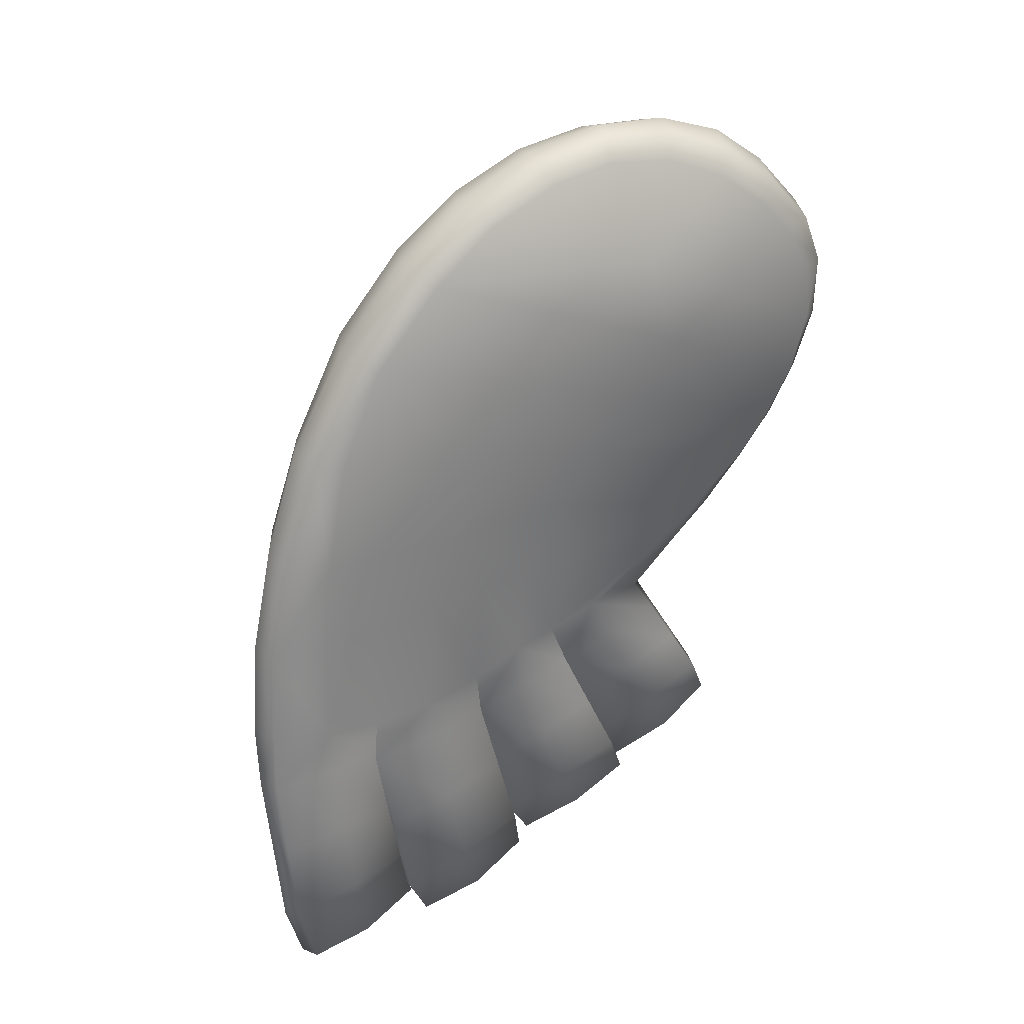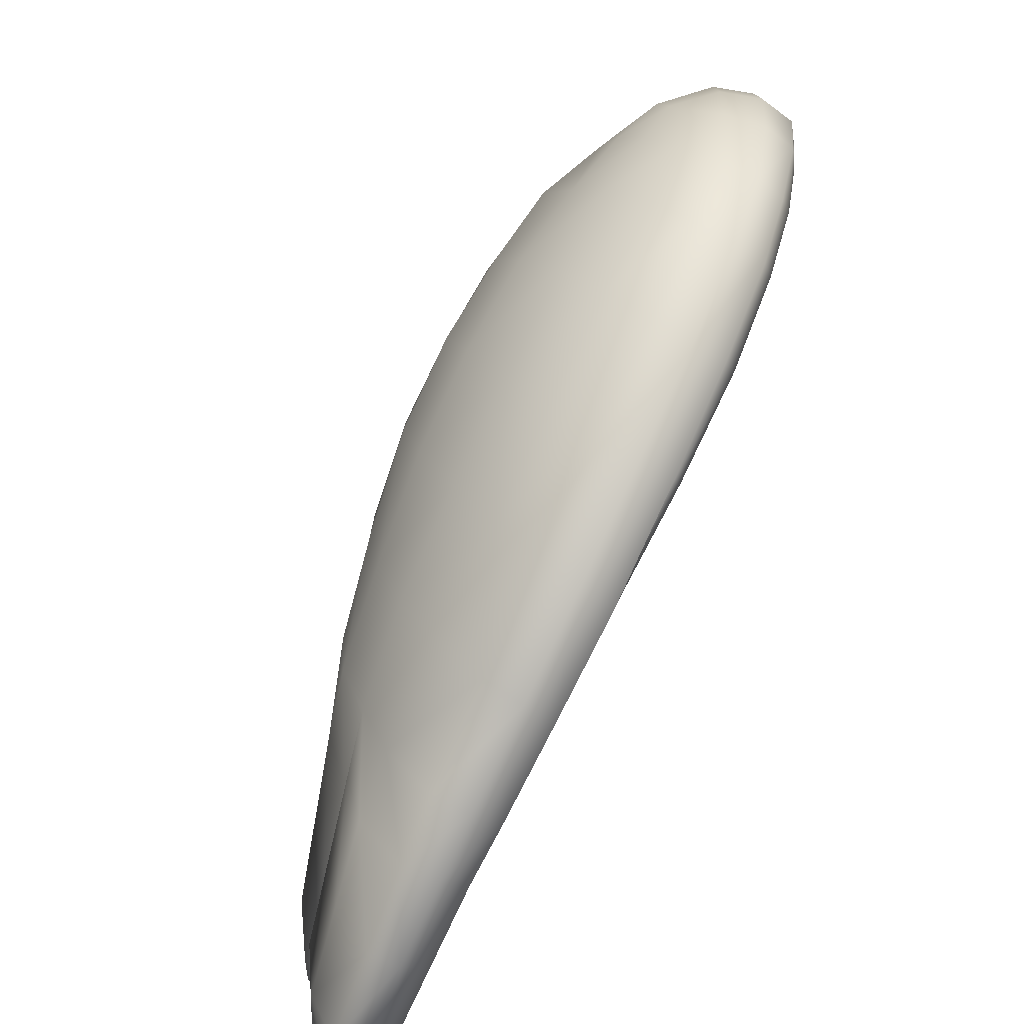
<metadata>
{"format":"obj","ext":"obj","renderer":"f3d","projection":"perspective","resolution":1024,"background":"white","views":[{"elev":39.8,"azim":61.7,"up":"+Z"},{"elev":-68.8,"azim":-37.8,"up":"+Y"}]}
</metadata>
<code>
g pm0083_31_WingCloseRSkin
v -0.1384 0.1401 -0.002016
v -0.1191 0.1371 -0.03679
v -0.1302 0.1331 -0.03945
v -0.1261 0.1426 -0.001037
v -0.1184 0.1608 -0.045
v -0.1458 0.1521 0.03626
v -0.1239 0.164 -0.001882
v -0.128 0.1698 0.03294
v -0.1195 0.1823 -0.04978
v -0.1229 0.1887 -0.001578
v -0.1265 0.2295 0.02964
v -0.1201 0.2065 -0.05063
v -0.124 0.2126 0.0002613
v -0.1211 0.2295 -0.04645
v -0.1243 0.2343 0.0009489
v -0.1223 0.2504 -0.03992
v -0.1248 0.2552 0.0002551
v -0.1225 0.2662 -0.03566
v -0.1323 0.1536 0.03615
v -0.1395 0.1715 0.07615
v -0.1528 0.1689 0.07447
v -0.1579 0.193 0.1111
v -0.1252 0.2759 -0.0007021
v -0.1275 0.2742 0.02508
v -0.1286 0.2898 0.04715
v -0.1216 0.3353 0.006724
v -0.1221 0.3146 -0.008944
v -0.1226 0.3237 -0.01078
v -0.1223 0.2861 -0.02981
v -0.1208 0.3059 -0.02579
v -0.1348 0.3113 -0.02908
v -0.1366 0.3267 -0.01601
v -0.1381 0.3456 -0.0007581
v -0.1242 0.3416 0.004113
v -0.1259 0.3587 0.02176
v -0.1392 0.3624 0.01753
v -0.14 0.3755 0.03571
v -0.1217 0.3541 0.02472
v -0.1227 0.3671 0.04093
v -0.1273 0.3726 0.03833
v -0.1279 0.3832 0.05881
v -0.1405 0.3862 0.05712
v -0.1412 0.3942 0.08086
v -0.1292 0.3915 0.08244
v -0.1305 0.3923 0.1069
v -0.1437 0.3956 0.1068
v -0.1472 0.3899 0.1267
v -0.1248 0.3851 0.08332
v -0.1228 0.378 0.06119
v -0.1295 0.3246 0.08987
v -0.1297 0.3059 0.06892
v -0.1334 0.2636 0.08542
v -0.1296 0.2443 0.06209
v -0.1345 0.1814 0.07422
v -0.1396 0.2003 0.1097
v -0.1344 0.2874 0.1075
v -0.1354 0.3138 0.1268
v -0.1436 0.2272 0.1367
v -0.1298 0.3457 0.1065
v -0.1494 0.2216 0.1398
v -0.1451 0.1947 0.1113
v -0.1614 0.2203 0.1396
v -0.1636 0.246 0.1572
v -0.1467 0.2526 0.1538
v -0.1521 0.2479 0.1564
v -0.154 0.2769 0.1687
v -0.166 0.2769 0.1683
v -0.1664 0.3082 0.172
v -0.127 0.3836 0.1064
v -0.1307 0.3763 0.1235
v -0.1347 0.3651 0.1385
v -0.1331 0.386 0.1267
v -0.1383 0.3714 0.1454
v -0.1442 0.354 0.1591
v -0.1536 0.3752 0.1462
v -0.16 0.3585 0.16
v -0.1644 0.3353 0.1691
v -0.1399 0.3482 0.1526
v -0.1448 0.3268 0.1627
v -0.1501 0.3316 0.1691
v -0.1478 0.3026 0.1663
v -0.1537 0.3056 0.1725
v -0.1484 0.2795 0.1633
v -0.1426 0.14 -0.04365
v -0.1384 0.1401 -0.002016
v -0.1302 0.1331 -0.03945
v -0.152 0.1478 -0.005129
v -0.1578 0.1586 -0.04831
v -0.1458 0.1521 0.03626
v -0.1679 0.1659 -0.009671
v -0.1743 0.177 0.03024
v -0.1791 0.1849 -0.01388
v -0.1675 0.1792 -0.04992
v -0.1759 0.2014 -0.05193
v -0.1602 0.1598 0.03455
v -0.1669 0.1757 0.06949
v -0.1528 0.1689 0.07447
v -0.1579 0.193 0.1111
v -0.1879 0.2082 -0.01666
v -0.1874 0.1975 0.02508
v -0.1914 0.2304 -0.01909
v -0.2028 0.2476 0.01483
v -0.1785 0.2218 -0.05049
v -0.1779 0.2508 -0.04679
v -0.1988 0.2212 0.01992
v -0.1934 0.2123 0.06042
v -0.1898 0.2577 -0.02053
v -0.1831 0.2809 -0.02017
v -0.1721 0.2721 -0.04161
v -0.1809 0.193 0.06495
v -0.1866 0.2123 0.1025
v -0.2044 0.2391 0.05279
v -0.1992 0.2742 0.008868
v -0.1709 0.3028 -0.02073
v -0.1773 0.3195 0.001151
v -0.1653 0.2926 -0.03737
v -0.1556 0.3199 -0.01986
v -0.1521 0.309 -0.03326
v -0.1917 0.2969 0.003899
v -0.2036 0.2914 0.03766
v -0.1366 0.3267 -0.01601
v -0.1348 0.3113 -0.02908
v -0.1381 0.3456 -0.0007581
v -0.1596 0.3366 -0.001335
v -0.1604 0.3549 0.01825
v -0.1392 0.3624 0.01753
v -0.14 0.3755 0.03571
v -0.1965 0.3135 0.03047
v -0.208 0.267 0.04494
v -0.2087 0.2855 0.07356
v -0.1808 0.3369 0.02335
v -0.1815 0.3521 0.04623
v -0.16 0.3701 0.03873
v -0.159 0.382 0.05989
v -0.1405 0.3862 0.05712
v -0.1412 0.3942 0.08086
v -0.205 0.3088 0.06379
v -0.1972 0.3306 0.05541
v -0.2028 0.3264 0.08766
v -0.1933 0.3461 0.07858
v -0.1796 0.365 0.06933
v -0.1757 0.3754 0.09039
v -0.1576 0.3899 0.08293
v -0.1567 0.3918 0.1065
v -0.1437 0.3956 0.1068
v -0.1472 0.3899 0.1267
v -0.1599 0.387 0.1238
v -0.1536 0.3752 0.1462
v -0.1706 0.3818 0.1056
v -0.1763 0.3764 0.1159
v -0.1869 0.3608 0.09898
v -0.1675 0.3733 0.1408
v -0.1742 0.3562 0.1538
v -0.16 0.3585 0.16
v -0.1644 0.3353 0.1691
v -0.1833 0.3618 0.1276
v -0.1948 0.3455 0.1091
v -0.198 0.3267 0.1203
v -0.1782 0.3333 0.1621
v -0.1664 0.3082 0.172
v -0.1893 0.343 0.1384
v -0.1924 0.3215 0.1463
v -0.1798 0.3084 0.1648
v -0.1796 0.2805 0.1624
v -0.166 0.2769 0.1683
v -0.1636 0.246 0.1572
v -0.1913 0.3044 0.1505
v -0.207 0.305 0.09876
v -0.1984 0.3056 0.1305
v -0.2034 0.283 0.1097
v -0.195 0.2832 0.1396
v -0.1876 0.2646 0.147
v -0.187 0.2833 0.154
v -0.1775 0.2517 0.1529
v -0.1755 0.2258 0.1357
v -0.1614 0.2203 0.1396
v -0.2061 0.26 0.08365
v -0.1981 0.2589 0.1214
v -0.1988 0.233 0.09469
v -0.1875 0.238 0.1312
v -0.1724 0.1988 0.1078
v -0.1398 0.2753 -0.05391
v -0.1225 0.2662 -0.03566
v -0.1467 0.2695 -0.03939
v -0.1194 0.2718 -0.05381
v -0.1283 0.2835 -0.08005
v -0.1223 0.2504 -0.03992
v -0.1135 0.2806 -0.07828
v -0.1169 0.2917 -0.1062
v -0.1204 0.2521 -0.0605
v -0.1208 0.2307 -0.06665
v -0.1211 0.2295 -0.04645
v -0.1154 0.2586 -0.08805
v -0.1417 0.2287 -0.07434
v -0.1485 0.2278 -0.05769
v -0.1161 0.2355 -0.0955
v -0.1314 0.2346 -0.1012
v -0.1211 0.2405 -0.128
v -0.1115 0.2404 -0.1243
v -0.1147 0.2479 -0.139
v -0.1103 0.2651 -0.1156
v -0.1083 0.2468 -0.1362
v -0.1129 0.272 -0.1305
v -0.1058 0.2713 -0.1292
v -0.1076 0.2894 -0.1027
v -0.1044 0.2925 -0.1159
v -0.1127 0.2925 -0.1172
v -0.1371 0.1849 -0.0791
v -0.1195 0.1823 -0.04978
v -0.1395 0.1826 -0.06588
v -0.1205 0.1842 -0.06708
v -0.1282 0.1865 -0.105
v -0.1184 0.1608 -0.045
v -0.1159 0.186 -0.09607
v -0.1194 0.1882 -0.131
v -0.1163 0.1612 -0.06371
v -0.1147 0.1346 -0.06009
v -0.1191 0.1371 -0.03679
v -0.1099 0.1614 -0.09344
v -0.1242 0.1311 -0.0637
v -0.1302 0.1331 -0.03945
v -0.107 0.1338 -0.09054
v -0.09926 0.133 -0.121
v -0.1156 0.1304 -0.09547
v -0.1071 0.1297 -0.1272
v -0.1007 0.1336 -0.1467
v -0.1035 0.1616 -0.1232
v -0.09406 0.1372 -0.1455
v -0.1066 0.1616 -0.1506
v -0.09869 0.163 -0.1485
v -0.1112 0.1877 -0.1251
v -0.106 0.1878 -0.1439
v -0.112 0.1871 -0.1475
v -0.1225 0.2662 -0.03566
v -0.1395 0.2732 -0.05985
v -0.1467 0.2695 -0.03939
v -0.1195 0.272 -0.05623
v -0.1223 0.2861 -0.02981
v -0.1163 0.2794 -0.078
v -0.1306 0.281 -0.08284
v -0.113 0.2869 -0.09976
v -0.1217 0.2888 -0.1058
v -0.1155 0.2953 -0.1149
v -0.1137 0.3004 -0.06603
v -0.1184 0.2923 -0.0463
v -0.1162 0.3124 -0.03823
v -0.1208 0.3059 -0.02579
v -0.1108 0.3206 -0.05477
v -0.1295 0.3164 -0.04072
v -0.1348 0.3113 -0.02908
v -0.1222 0.324 -0.05708
v -0.1149 0.3317 -0.07344
v -0.109 0.3085 -0.08575
v -0.1095 0.293 -0.1132
v -0.1123 0.3171 -0.1026
v -0.1051 0.3155 -0.1012
v -0.1054 0.3288 -0.07131
v -0.1031 0.3324 -0.08349
v -0.1107 0.3346 -0.08498
v -0.1195 0.1823 -0.04978
v -0.1362 0.1806 -0.07992
v -0.1395 0.1826 -0.06588
v -0.1186 0.1807 -0.0693
v -0.1201 0.2065 -0.05063
v -0.1109 0.1838 -0.104
v -0.1244 0.1839 -0.1112
v -0.1126 0.1871 -0.1425
v -0.1032 0.1868 -0.1388
v -0.1081 0.1926 -0.1544
v -0.112 0.2102 -0.1007
v -0.1189 0.206 -0.06817
v -0.1199 0.2306 -0.06468
v -0.1211 0.2295 -0.04645
v -0.1137 0.2355 -0.09508
v -0.1429 0.2306 -0.07253
v -0.1485 0.2278 -0.05769
v -0.1312 0.2359 -0.1011
v -0.1194 0.2413 -0.1297
v -0.1052 0.2144 -0.1331
v -0.1003 0.1922 -0.1525
v -0.1102 0.2186 -0.153
v -0.1022 0.2184 -0.1517
v -0.1074 0.2405 -0.1255
v -0.1054 0.2415 -0.141
v -0.114 0.2413 -0.1432
v -0.1306 0.281 -0.08284
v -0.1608 0.2777 -0.06052
v -0.1395 0.2732 -0.05985
v -0.1467 0.2695 -0.03939
v -0.1721 0.2721 -0.04161
v -0.1653 0.2926 -0.03737
v -0.1465 0.286 -0.08307
v -0.1562 0.298 -0.05263
v -0.1322 0.2943 -0.1056
v -0.1217 0.2888 -0.1058
v -0.1233 0.298 -0.113
v -0.1155 0.2953 -0.1149
v -0.131 0.3137 -0.09124
v -0.1213 0.3182 -0.1021
v -0.1123 0.3171 -0.1026
v -0.1107 0.3346 -0.08498
v -0.1184 0.3335 -0.08608
v -0.1254 0.3314 -0.07777
v -0.1149 0.3317 -0.07344
v -0.1222 0.324 -0.05708
v -0.1436 0.3059 -0.07193
v -0.1354 0.3231 -0.06129
v -0.1295 0.3164 -0.04072
v -0.1454 0.3148 -0.0448
v -0.1348 0.3113 -0.02908
v -0.1521 0.309 -0.03326
v -0.1616 0.2762 -0.05774
v -0.1398 0.2753 -0.05391
v -0.1467 0.2695 -0.03939
v -0.1721 0.2721 -0.04161
v -0.1283 0.2835 -0.08005
v -0.1667 0.2549 -0.06469
v -0.1779 0.2508 -0.04679
v -0.1785 0.2218 -0.05049
v -0.1654 0.2281 -0.07129
v -0.1485 0.2278 -0.05769
v -0.1417 0.2287 -0.07434
v -0.1314 0.2346 -0.1012
v -0.1487 0.237 -0.0991
v -0.1509 0.2618 -0.0907
v -0.1351 0.2686 -0.1167
v -0.132 0.246 -0.1269
v -0.1211 0.2405 -0.128
v -0.1466 0.2831 -0.08217
v -0.1222 0.2504 -0.1377
v -0.1147 0.2479 -0.139
v -0.1316 0.2899 -0.1066
v -0.1169 0.2917 -0.1062
v -0.1127 0.2925 -0.1172
v -0.1218 0.2719 -0.1291
v -0.1129 0.272 -0.1305
v -0.1219 0.2908 -0.1171
v -0.1653 0.2259 -0.07241
v -0.1312 0.2359 -0.1011
v -0.1429 0.2306 -0.07253
v -0.1485 0.2278 -0.05769
v -0.1785 0.2218 -0.05049
v -0.1644 0.2046 -0.07564
v -0.1759 0.2014 -0.05193
v -0.1568 0.1805 -0.07528
v -0.1675 0.1792 -0.04992
v -0.1395 0.1826 -0.06588
v -0.1362 0.1806 -0.07992
v -0.1244 0.1839 -0.1112
v -0.1401 0.1852 -0.1097
v -0.1477 0.2098 -0.1075
v -0.131 0.2149 -0.1393
v -0.1234 0.1899 -0.1442
v -0.1126 0.1871 -0.1425
v -0.1477 0.2316 -0.1027
v -0.1168 0.1934 -0.152
v -0.1081 0.1926 -0.1544
v -0.1301 0.2372 -0.133
v -0.1194 0.2413 -0.1297
v -0.114 0.2413 -0.1432
v -0.1218 0.2175 -0.15
v -0.1102 0.2186 -0.153
v -0.1221 0.2383 -0.142
v -0.1565 0.18 -0.07347
v -0.1371 0.1849 -0.0791
v -0.1395 0.1826 -0.06588
v -0.1675 0.1792 -0.04992
v -0.1282 0.1865 -0.105
v -0.1499 0.157 -0.07337
v -0.1578 0.1586 -0.04831
v -0.1359 0.1375 -0.06862
v -0.1426 0.14 -0.04365
v -0.1302 0.1331 -0.03945
v -0.1242 0.1311 -0.0637
v -0.1156 0.1304 -0.09547
v -0.1255 0.1356 -0.1004
v -0.1368 0.1571 -0.1047
v -0.1236 0.1571 -0.136
v -0.1151 0.1336 -0.1322
v -0.1071 0.1297 -0.1272
v -0.1422 0.1817 -0.1041
v -0.1086 0.1362 -0.1447
v -0.1007 0.1336 -0.1467
v -0.1278 0.1834 -0.1347
v -0.1194 0.1882 -0.131
v -0.112 0.1871 -0.1475
v -0.1143 0.1597 -0.1484
v -0.1066 0.1616 -0.1506
v -0.1191 0.1835 -0.1462
g pm0083_31_WingCloseRSkin_0
f 3 2 1
f 2 4 1
f 4 2 5
f 1 4 6
f 7 4 5
f 7 8 4
f 5 9 7
f 9 10 7
f 7 10 8
f 11 8 10
f 10 9 12
f 13 10 12
f 13 11 10
f 13 12 14
f 15 13 14
f 15 11 13
f 15 14 16
f 17 15 16
f 15 17 11
f 17 16 18
f 4 19 6
f 8 19 4
f 6 19 20
f 20 19 8
f 21 6 20
f 21 20 22
f 23 17 18
f 17 24 11
f 23 24 17
f 11 24 25
f 26 24 23
f 25 24 26
f 23 18 27
f 27 26 23
f 27 28 26
f 18 29 27
f 28 27 29
f 30 28 29
f 30 31 28
f 31 32 28
f 32 33 28
f 33 34 28
f 28 34 26
f 35 34 33
f 26 34 35
f 36 35 33
f 36 37 35
f 38 25 26
f 38 26 35
f 38 35 39
f 38 39 25
f 37 40 35
f 35 40 39
f 41 40 37
f 39 40 41
f 42 41 37
f 42 43 41
f 43 44 41
f 45 44 43
f 46 45 43
f 46 47 45
f 41 44 48
f 48 44 45
f 49 39 41
f 49 41 48
f 49 50 39
f 49 48 50
f 39 51 25
f 50 51 39
f 25 51 52
f 52 51 50
f 53 25 52
f 53 11 25
f 8 11 53
f 54 8 53
f 53 52 54
f 54 20 8
f 52 55 54
f 54 55 20
f 56 52 50
f 55 52 56
f 56 50 57
f 56 57 58
f 58 55 56
f 50 59 57
f 58 60 55
f 48 59 50
f 55 61 20
f 60 61 55
f 20 61 22
f 22 61 60
f 62 22 60
f 62 60 63
f 58 64 60
f 57 64 58
f 60 65 63
f 64 65 60
f 63 65 66
f 66 65 64
f 67 63 66
f 67 66 68
f 69 59 48
f 69 48 45
f 70 59 69
f 69 45 70
f 71 59 70
f 57 59 71
f 45 72 70
f 70 72 71
f 47 72 45
f 73 72 47
f 72 73 71
f 71 73 74
f 75 73 47
f 74 73 75
f 76 74 75
f 76 77 74
f 78 57 71
f 78 71 74
f 78 74 79
f 78 79 57
f 77 80 74
f 74 80 79
f 79 81 57
f 79 80 81
f 82 80 77
f 80 82 81
f 68 82 77
f 66 82 68
f 81 82 66
f 81 83 57
f 83 81 66
f 64 57 83
f 83 66 64
f 86 85 84
f 85 87 84
f 84 87 88
f 85 89 87
f 87 90 88
f 90 87 91
f 92 88 90
f 90 91 92
f 92 93 88
f 94 93 92
f 89 95 87
f 87 95 91
f 96 95 89
f 91 95 96
f 97 96 89
f 97 98 96
f 99 94 92
f 91 100 92
f 92 100 99
f 94 99 101
f 101 99 102
f 103 94 101
f 103 101 104
f 100 105 99
f 99 105 102
f 106 100 91
f 105 100 106
f 101 107 104
f 101 102 107
f 104 107 108
f 109 104 108
f 110 106 91
f 110 111 106
f 110 91 96
f 110 96 111
f 112 105 106
f 102 105 112
f 102 113 107
f 107 113 108
f 109 108 114
f 114 108 115
f 116 109 114
f 116 114 117
f 114 115 117
f 118 116 117
f 113 119 108
f 108 119 115
f 120 113 102
f 119 113 120
f 118 117 121
f 122 118 121
f 121 117 123
f 117 124 123
f 115 124 117
f 123 124 125
f 125 124 115
f 126 123 125
f 126 125 127
f 115 119 128
f 128 119 120
f 129 120 102
f 129 130 120
f 129 102 112
f 129 112 130
f 131 125 115
f 131 115 128
f 131 132 125
f 131 128 132
f 125 133 127
f 132 133 125
f 127 133 134
f 134 133 132
f 135 127 134
f 135 134 136
f 120 137 128
f 130 137 120
f 137 138 128
f 128 138 132
f 138 137 139
f 139 137 130
f 132 138 140
f 140 138 139
f 141 134 132
f 141 132 140
f 141 142 134
f 141 140 142
f 134 143 136
f 142 143 134
f 136 143 144
f 144 143 142
f 145 136 144
f 145 144 146
f 144 147 146
f 146 147 148
f 149 144 142
f 149 150 144
f 150 147 144
f 149 142 150
f 140 151 142
f 142 151 150
f 147 152 148
f 152 147 150
f 148 152 153
f 154 148 153
f 154 153 155
f 156 152 150
f 150 151 156
f 153 152 156
f 157 151 140
f 151 157 156
f 156 157 158
f 139 157 140
f 158 157 139
f 153 159 155
f 155 159 160
f 161 153 156
f 161 156 158
f 161 162 153
f 162 159 153
f 161 158 162
f 159 163 160
f 163 159 162
f 160 163 164
f 165 160 164
f 165 164 166
f 167 163 162
f 164 163 167
f 168 158 139
f 168 139 130
f 158 169 162
f 162 169 167
f 168 170 158
f 168 130 170
f 170 169 158
f 169 171 167
f 171 169 170
f 167 171 172
f 173 164 167
f 173 167 172
f 173 172 164
f 164 174 166
f 172 174 164
f 166 174 175
f 175 174 172
f 176 166 175
f 176 175 98
f 130 177 170
f 112 177 130
f 178 171 170
f 172 171 178
f 170 177 178
f 179 177 112
f 177 179 178
f 106 179 112
f 111 179 106
f 178 179 111
f 180 172 178
f 180 175 172
f 180 178 111
f 180 111 175
f 175 181 98
f 111 181 175
f 98 181 96
f 96 181 111
f 184 183 182
f 183 185 182
f 182 185 186
f 183 187 185
f 185 188 186
f 186 188 189
f 187 190 185
f 185 190 188
f 191 190 187
f 192 191 187
f 190 193 188
f 190 191 193
f 194 191 192
f 195 194 192
f 191 194 196
f 191 196 193
f 194 197 196
f 196 197 198
f 199 196 198
f 193 196 199
f 198 200 199
f 188 193 201
f 201 193 199
f 200 202 199
f 200 203 202
f 202 204 199
f 204 201 199
f 203 204 202
f 205 188 201
f 205 201 204
f 188 205 189
f 206 204 203
f 206 205 204
f 189 205 206
f 207 206 203
f 207 189 206
f 210 209 208
f 209 211 208
f 208 211 212
f 209 213 211
f 211 214 212
f 212 214 215
f 213 216 211
f 211 216 214
f 217 216 213
f 218 217 213
f 216 219 214
f 216 217 219
f 220 217 218
f 221 220 218
f 222 217 220
f 217 222 219
f 219 222 223
f 224 222 220
f 223 222 224
f 225 223 224
f 225 226 223
f 214 219 227
f 227 219 223
f 226 228 223
f 226 229 228
f 228 230 223
f 230 227 223
f 229 230 228
f 231 214 227
f 231 227 230
f 214 231 215
f 232 230 229
f 232 231 230
f 215 231 232
f 233 232 229
f 233 215 232
f 236 235 234
f 235 237 234
f 234 237 238
f 239 237 235
f 240 239 235
f 241 239 240
f 242 241 240
f 242 243 241
f 237 239 244
f 244 239 241
f 237 245 238
f 245 237 244
f 238 245 246
f 247 238 246
f 245 244 248
f 246 245 248
f 247 246 249
f 250 247 249
f 249 246 251
f 246 248 251
f 251 248 252
f 248 244 253
f 253 244 241
f 243 254 241
f 243 255 254
f 254 256 241
f 256 253 241
f 255 256 254
f 257 248 253
f 248 257 252
f 257 253 256
f 258 256 255
f 258 257 256
f 252 257 258
f 259 258 255
f 259 252 258
f 262 261 260
f 261 263 260
f 260 263 264
f 263 261 265
f 261 266 265
f 265 266 267
f 268 265 267
f 267 269 268
f 263 265 270
f 270 265 268
f 263 271 264
f 271 263 270
f 264 271 272
f 273 264 272
f 271 270 274
f 272 271 274
f 273 272 275
f 276 273 275
f 275 272 277
f 272 274 277
f 277 274 278
f 274 270 279
f 279 270 268
f 269 280 268
f 269 281 280
f 280 282 268
f 282 279 268
f 281 282 280
f 283 274 279
f 274 283 278
f 283 279 282
f 284 282 281
f 284 283 282
f 278 283 284
f 285 284 281
f 285 278 284
f 288 287 286
f 287 288 289
f 290 287 289
f 290 291 287
f 287 292 286
f 291 293 287
f 287 293 292
f 286 292 294
f 295 286 294
f 295 294 296
f 297 295 296
f 294 292 298
f 294 298 296
f 296 299 297
f 298 299 296
f 299 300 297
f 301 300 299
f 302 301 299
f 302 299 298
f 302 303 301
f 303 302 298
f 303 304 301
f 305 304 303
f 292 306 298
f 298 306 303
f 293 306 292
f 307 305 303
f 306 307 303
f 293 307 306
f 308 305 307
f 293 309 307
f 309 308 307
f 291 309 293
f 310 308 309
f 291 311 309
f 311 310 309
f 314 313 312
f 315 314 312
f 313 316 312
f 315 312 317
f 318 315 317
f 319 318 317
f 319 317 320
f 319 320 321
f 320 322 321
f 322 320 323
f 320 317 324
f 320 324 323
f 325 317 312
f 317 325 324
f 324 325 326
f 323 324 327
f 327 324 326
f 328 323 327
f 329 325 312
f 326 325 329
f 316 329 312
f 328 327 330
f 327 326 330
f 331 328 330
f 332 329 316
f 332 326 329
f 333 332 316
f 332 333 334
f 330 335 331
f 326 335 330
f 335 336 331
f 334 336 335
f 337 332 334
f 332 337 326
f 337 334 335
f 337 335 326
f 340 339 338
f 341 340 338
f 342 341 338
f 342 338 343
f 344 342 343
f 344 343 345
f 346 344 345
f 346 345 347
f 345 348 347
f 348 345 349
f 345 343 350
f 345 350 349
f 351 343 338
f 343 351 350
f 350 351 352
f 349 350 353
f 353 350 352
f 354 349 353
f 355 351 338
f 352 351 355
f 339 355 338
f 354 353 356
f 353 352 356
f 357 354 356
f 358 355 339
f 358 352 355
f 359 358 339
f 358 359 360
f 356 361 357
f 352 361 356
f 361 362 357
f 360 362 361
f 363 358 360
f 358 363 352
f 363 360 361
f 363 361 352
f 366 365 364
f 367 366 364
f 365 368 364
f 367 364 369
f 370 367 369
f 370 369 371
f 372 370 371
f 372 371 373
f 371 374 373
f 374 371 375
f 371 369 376
f 371 376 375
f 377 369 364
f 369 377 376
f 376 377 378
f 375 376 379
f 379 376 378
f 380 375 379
f 381 377 364
f 378 377 381
f 368 381 364
f 380 379 382
f 379 378 382
f 383 380 382
f 384 381 368
f 384 378 381
f 385 384 368
f 384 385 386
f 382 387 383
f 378 387 382
f 387 388 383
f 386 388 387
f 389 384 386
f 384 389 378
f 389 386 387
f 389 387 378

</code>
